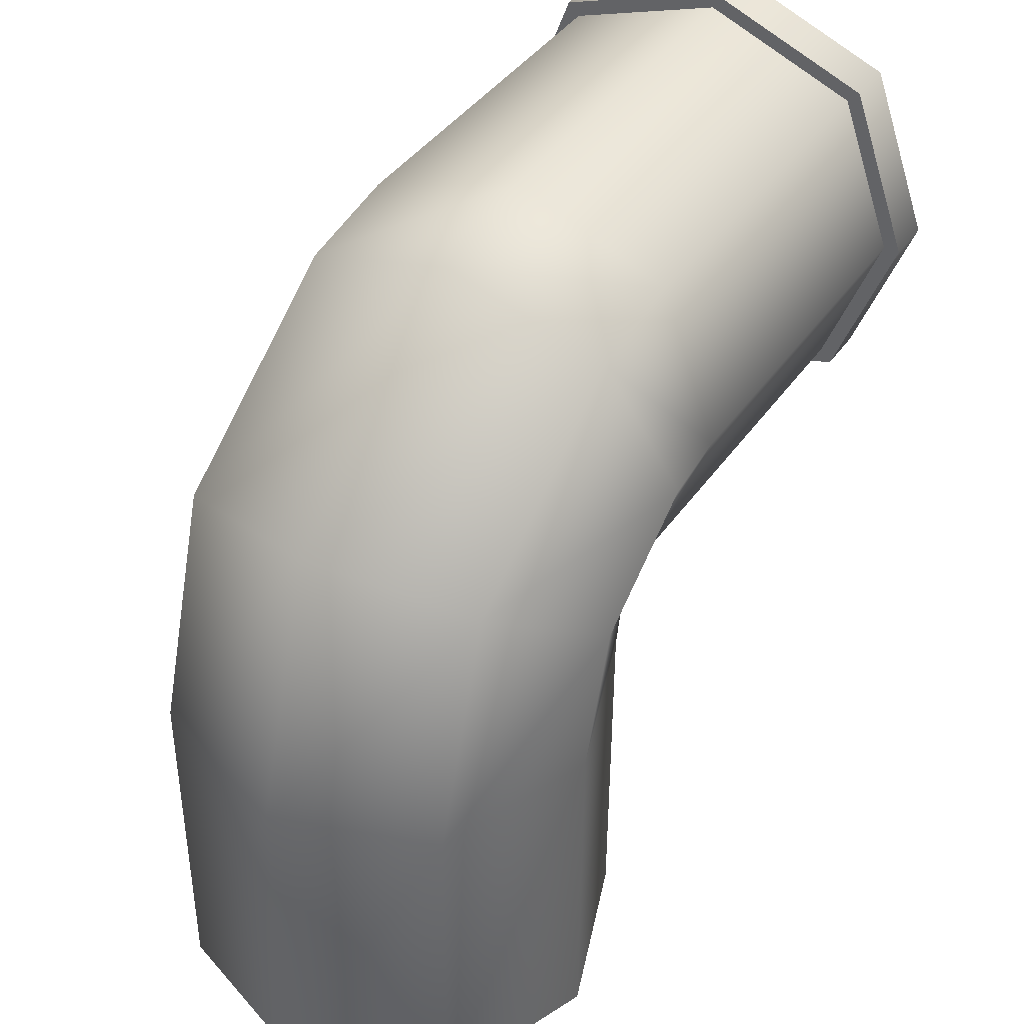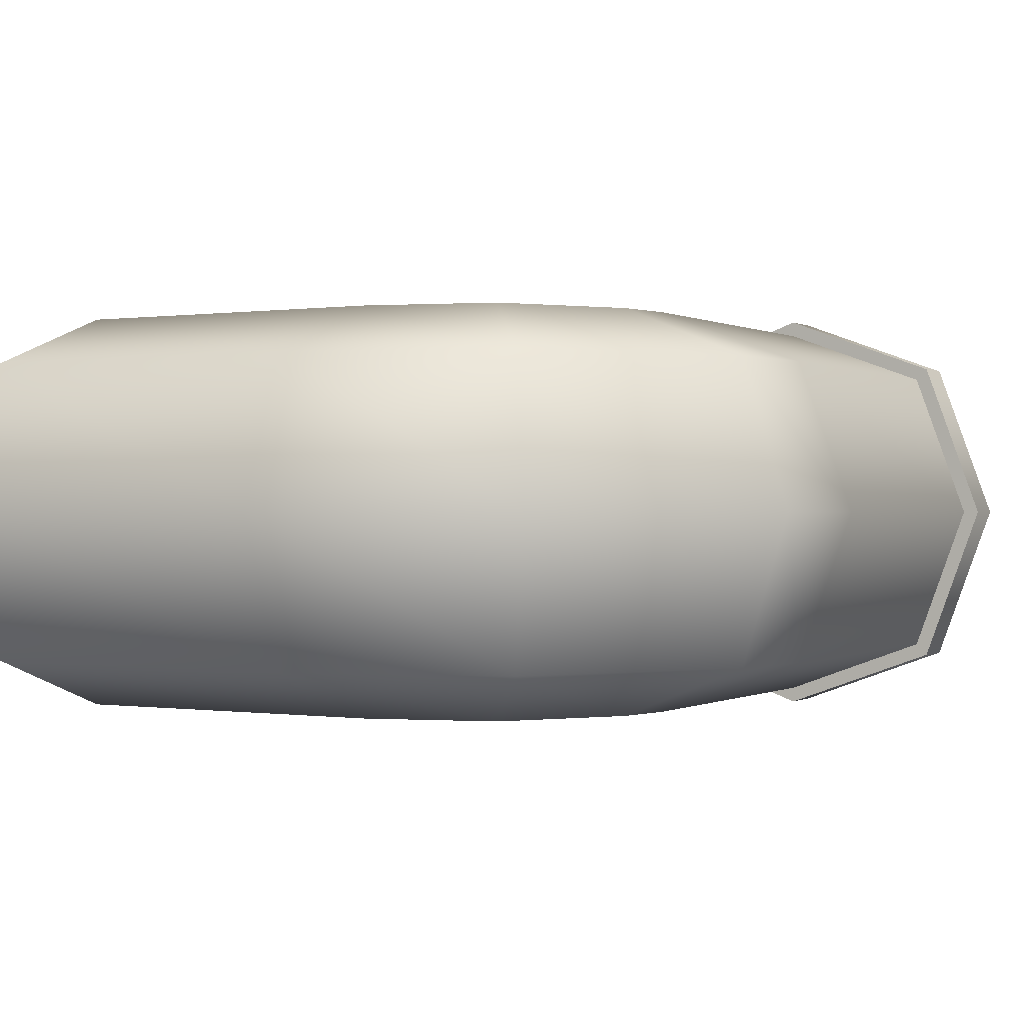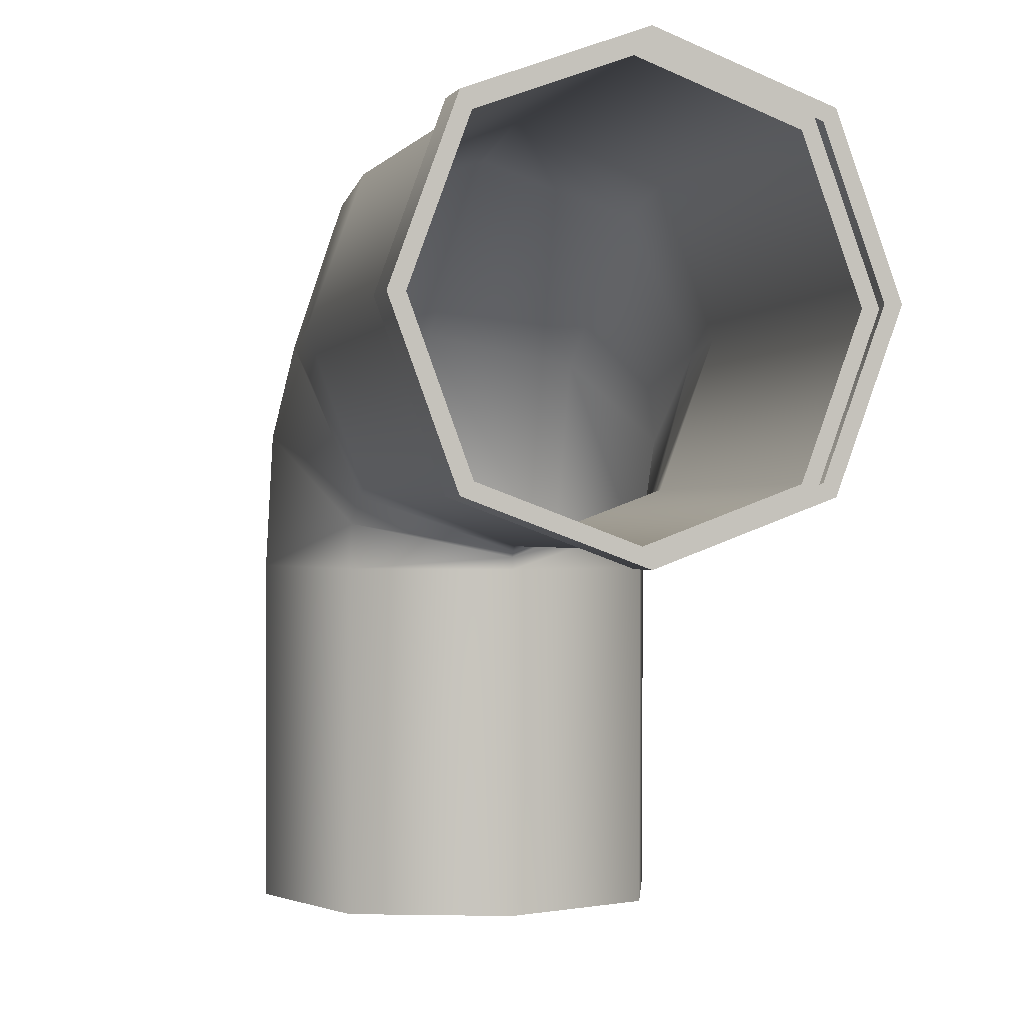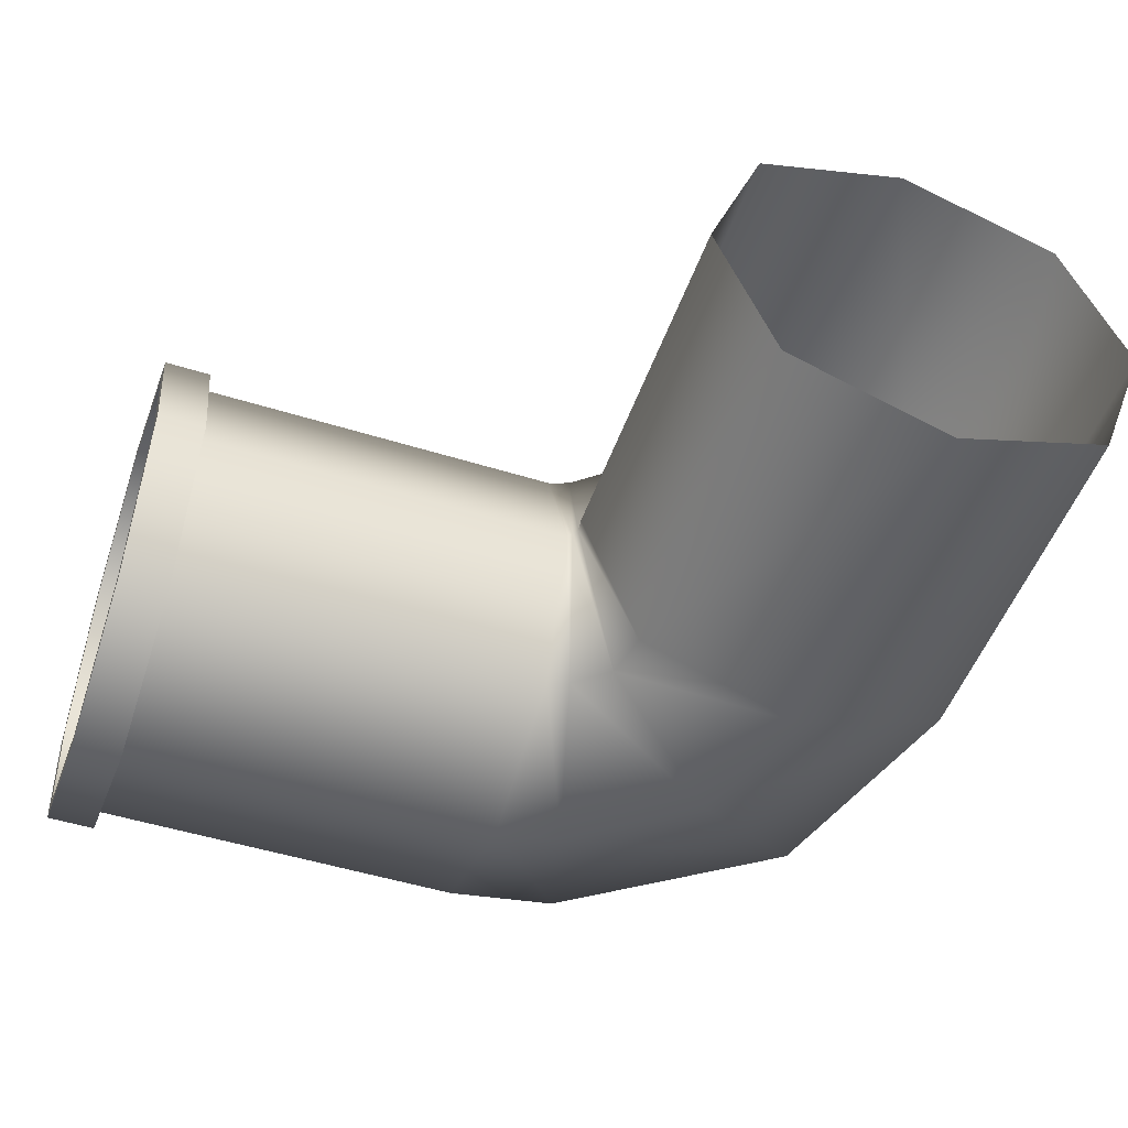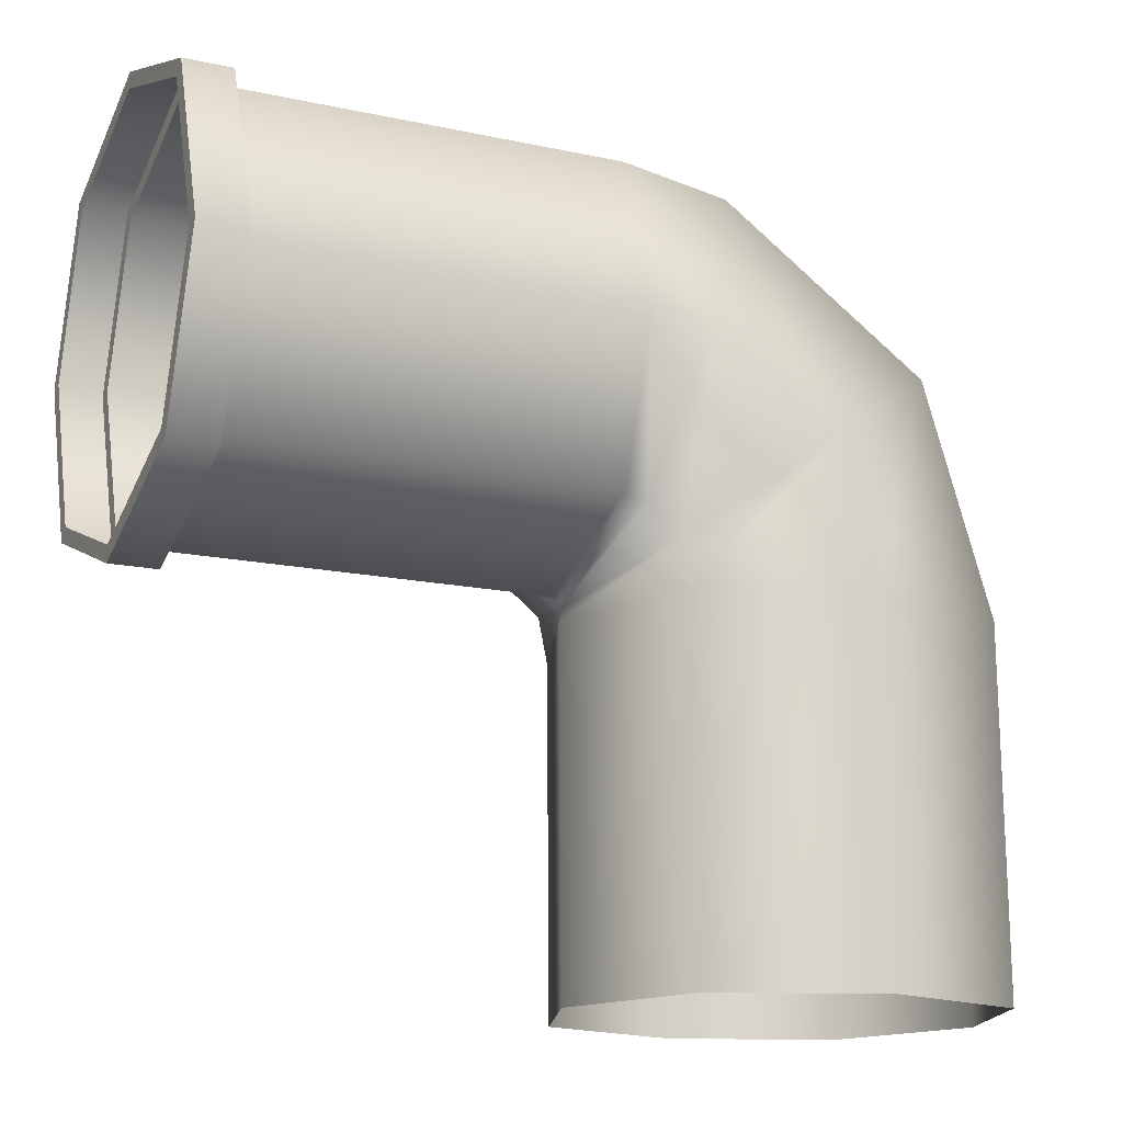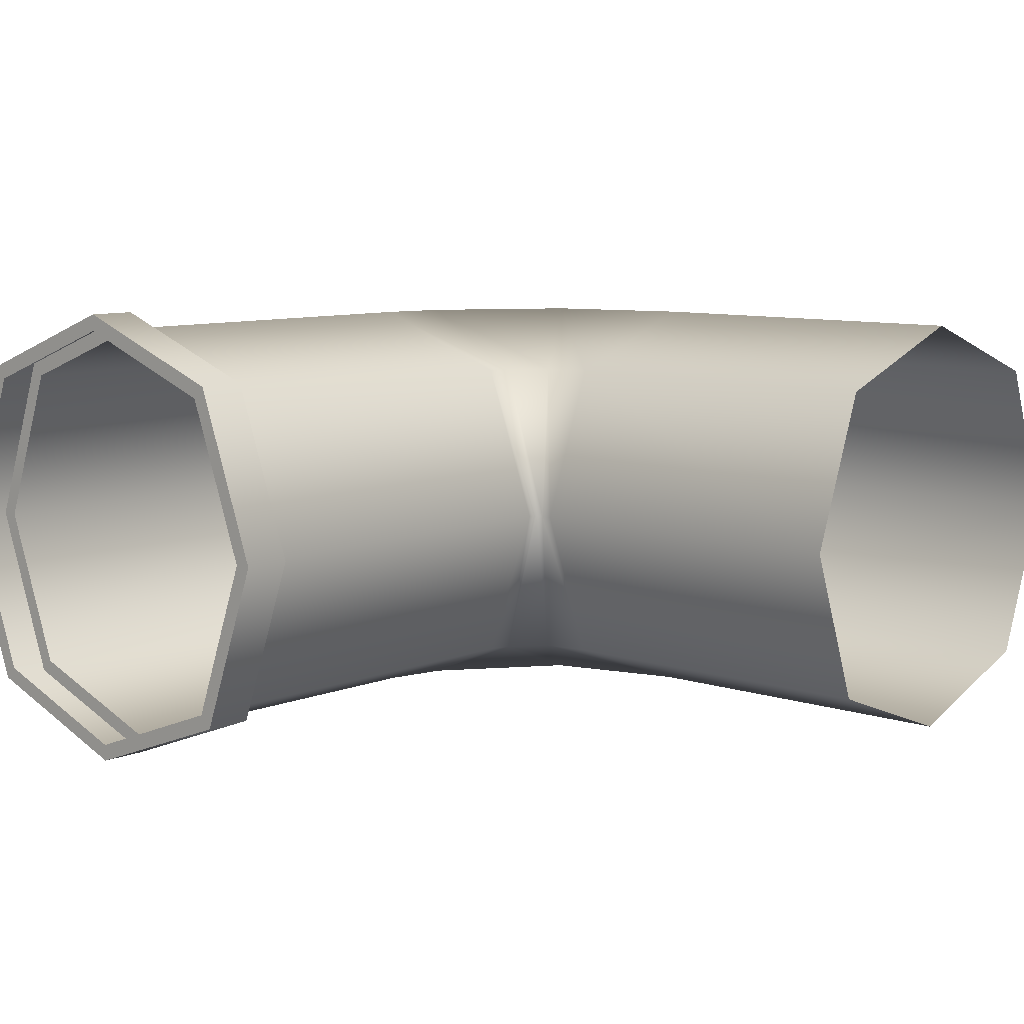
<metadata>
{"format":"obj","ext":"obj","renderer":"f3d","projection":"perspective","resolution":1024,"background":"white","views":[{"elev":41.6,"azim":122.1,"up":"+Y"},{"elev":-0.0,"azim":119.2,"up":"+Z"},{"elev":-0.3,"azim":-106.1,"up":"+Y"},{"elev":-50.2,"azim":-18.9,"up":"+Z"},{"elev":-15.7,"azim":-24.4,"up":"+Y"},{"elev":8.7,"azim":-47.6,"up":"+Z"}]}
</metadata>
<code>
g default
v 2.345 -0.5 0.5
v 2.345 0.5 0.5
v 2.345 0.5 -0.5
v 2.345 -0.5 -0.5
v 1.007 -0 0.6846
v 1.007 -0.5 0.5
v 2.345 0 0.6846
v 1.007 0.5 0.5
v 1.007 0.6845 0
v 2.345 0.6845 0
v 1.007 0.5 -0.5
v 1.007 -0 -0.6846
v 2.345 0 -0.6846
v 1.007 -0.5 -0.5
v 1.007 -0.6845 0
v 2.345 -0.6845 0
v 2.411 -0.5229 0.5
v 2.545 -0.04121 0.6846
v 2.362 -0.7007 0
v 2.411 -0.5229 -0.5
v 2.545 -0.04121 -0.6846
v 2.679 0.4405 -0.5
v 2.729 0.6183 0
v 2.679 0.4405 0.5
v 2.523 -0.6121 0.5
v 2.928 -0.3189 0.6846
v 2.373 -0.7203 0
v 2.523 -0.6121 -0.5
v 2.928 -0.3189 -0.6846
v 3.333 -0.02564 -0.5
v 3.482 0.08258 0
v 3.333 -0.02564 0.5
v 2.553 -0.7585 0.5
v 3.053 -0.7539 0.6846
v 2.368 -0.7603 0
v 2.553 -0.7585 -0.5
v 3.053 -0.7539 -0.6846
v 3.553 -0.7492 -0.5
v 3.737 -0.7475 0
v 3.553 -0.7492 0.5
v 2.56 -1.885 0.5
v 2.376 -1.885 -0
v 2.56 -1.885 -0.5
v 3.06 -1.884 -0.6846
v 3.56 -1.883 -0.5
v 3.745 -1.883 -0
v 3.56 -1.883 0.5
v 3.06 -1.884 0.6846
v 1.158 -0.5 0.5
v 1.158 -0.6845 0
v 1.158 -0.5 -0.5
v 1.158 -0 -0.6846
v 1.158 0.5 -0.5
v 1.158 0.6845 0
v 1.158 0.5 0.5
v 1.158 -0 0.6846
v 1.158 -0.5389 0.5389
v 1.158 -0.7378 -0
v 1.007 -0.5389 0.5389
v 1.007 -0.7378 0
v 1.007 -0.5389 -0.5389
v 1.158 -0.5389 -0.5389
v 1.158 0 -0.7379
v 1.007 -0 -0.7379
v 1.007 0.5389 -0.5389
v 1.158 0.5389 -0.5389
v 1.158 0.7378 0
v 1.007 0.7378 -0
v 1.007 0.5389 0.5389
v 1.158 0.5389 0.5389
v 1.158 -0 0.7379
v 1.007 0 0.7379
g Pipe_Corner
f 56 49 1 7
f 7 2 55 56
f 54 55 2 10
f 10 3 53 54
f 52 53 3 13
f 13 4 51 52
f 50 51 4 16
f 16 1 49 50
f 7 1 17 18
f 1 16 19 17
f 16 4 20 19
f 4 13 21 20
f 13 3 22 21
f 3 10 23 22
f 10 2 24 23
f 2 7 18 24
f 18 17 25 26
f 17 19 27 25
f 19 20 28 27
f 20 21 29 28
f 21 22 30 29
f 22 23 31 30
f 23 24 32 31
f 24 18 26 32
f 26 25 33 34
f 25 27 35 33
f 27 28 36 35
f 28 29 37 36
f 29 30 38 37
f 30 31 39 38
f 31 32 40 39
f 32 26 34 40
f 33 35 42 41
f 35 36 43 42
f 36 37 44 43
f 37 38 45 44
f 38 39 46 45
f 39 40 47 46
f 40 34 48 47
f 34 33 41 48
f 58 57 59 60
f 61 62 58 60
f 63 62 61 64
f 65 66 63 64
f 67 66 65 68
f 69 70 67 68
f 71 70 69 72
f 59 57 71 72
f 50 49 57 58
f 6 15 60 59
f 51 50 58 62
f 15 14 61 60
f 52 51 62 63
f 14 12 64 61
f 53 52 63 66
f 12 11 65 64
f 54 53 66 67
f 11 9 68 65
f 55 54 67 70
f 9 8 69 68
f 56 55 70 71
f 8 5 72 69
f 49 56 71 57
f 5 6 59 72

</code>
